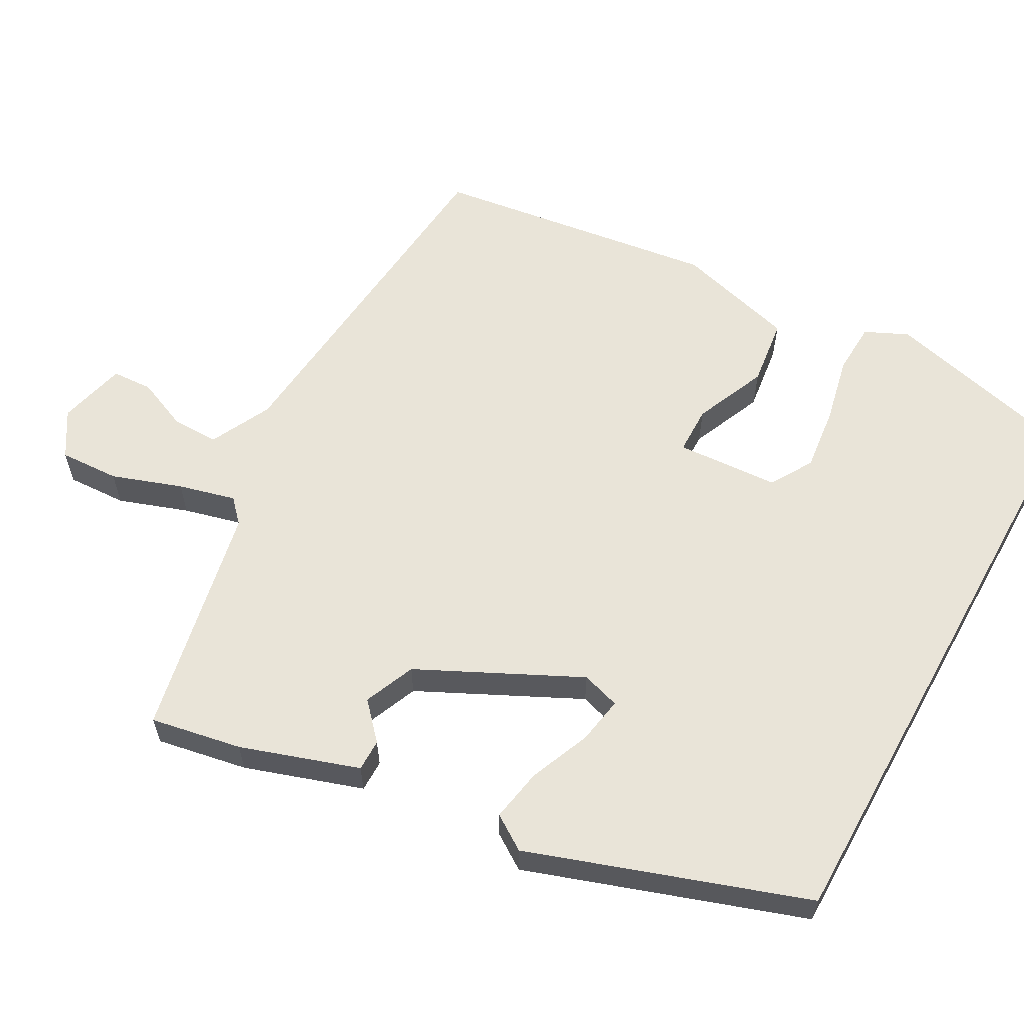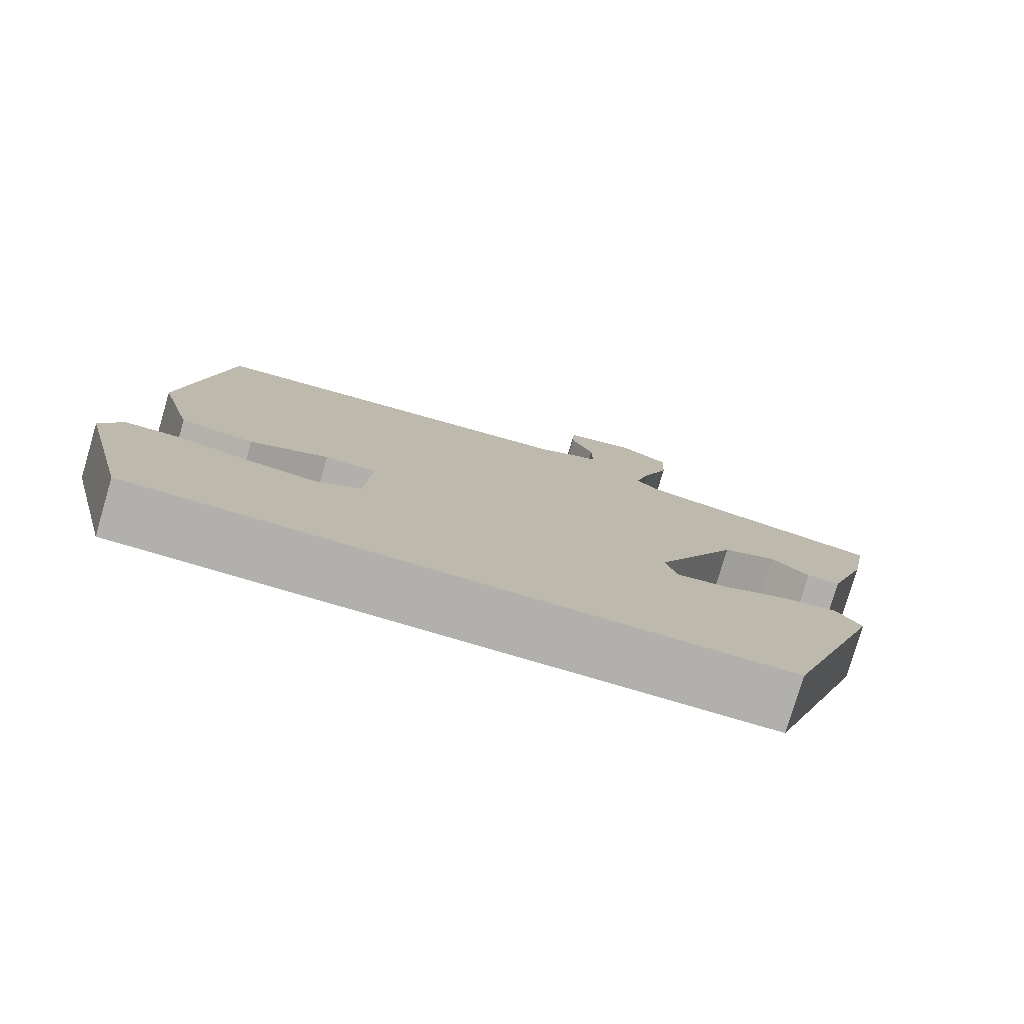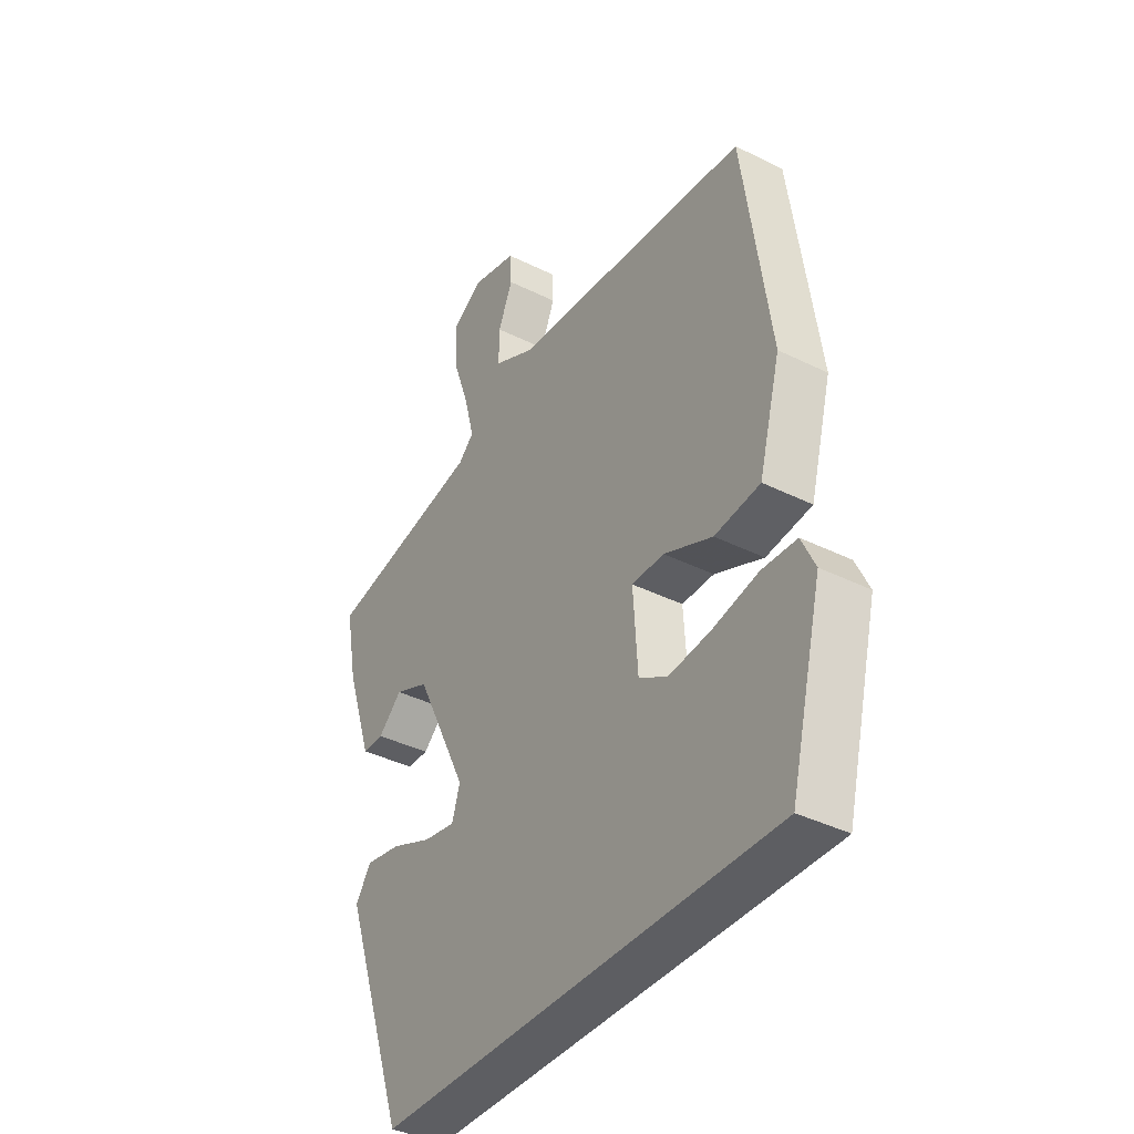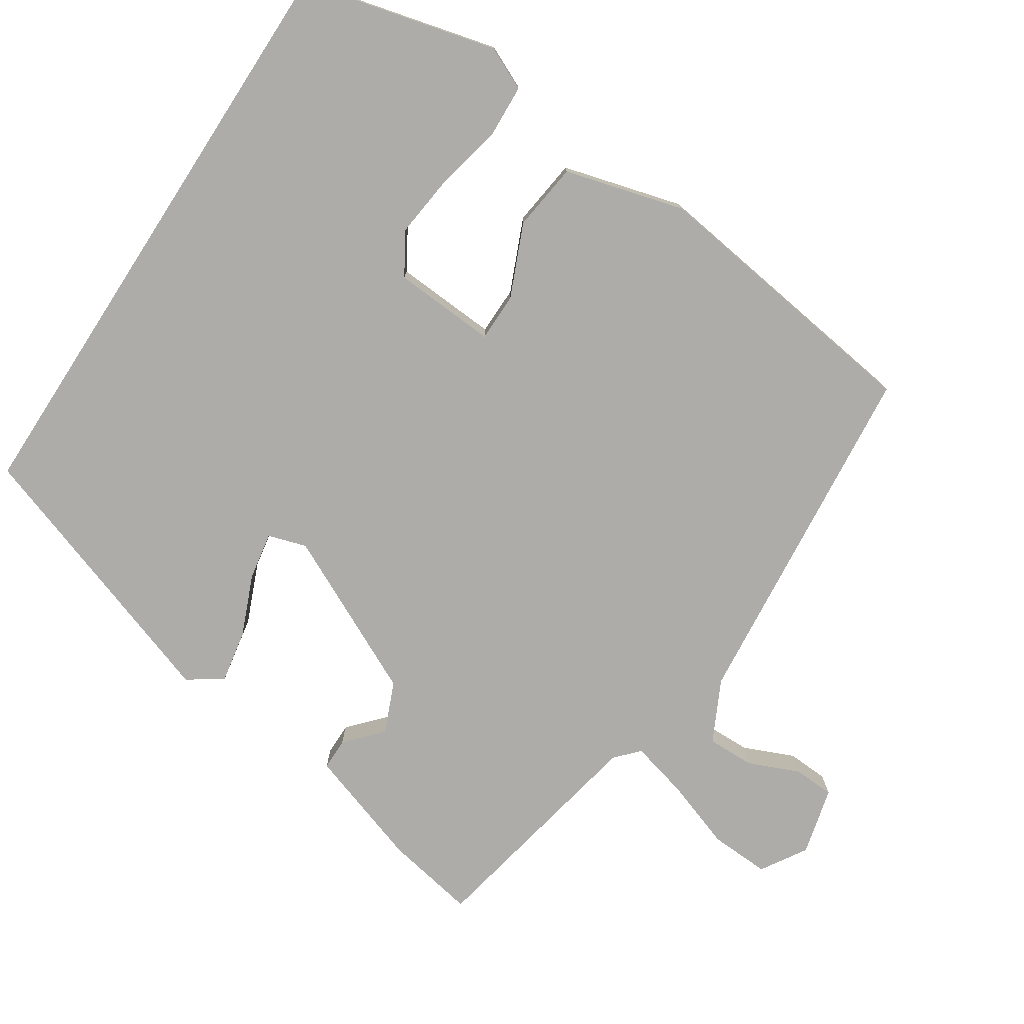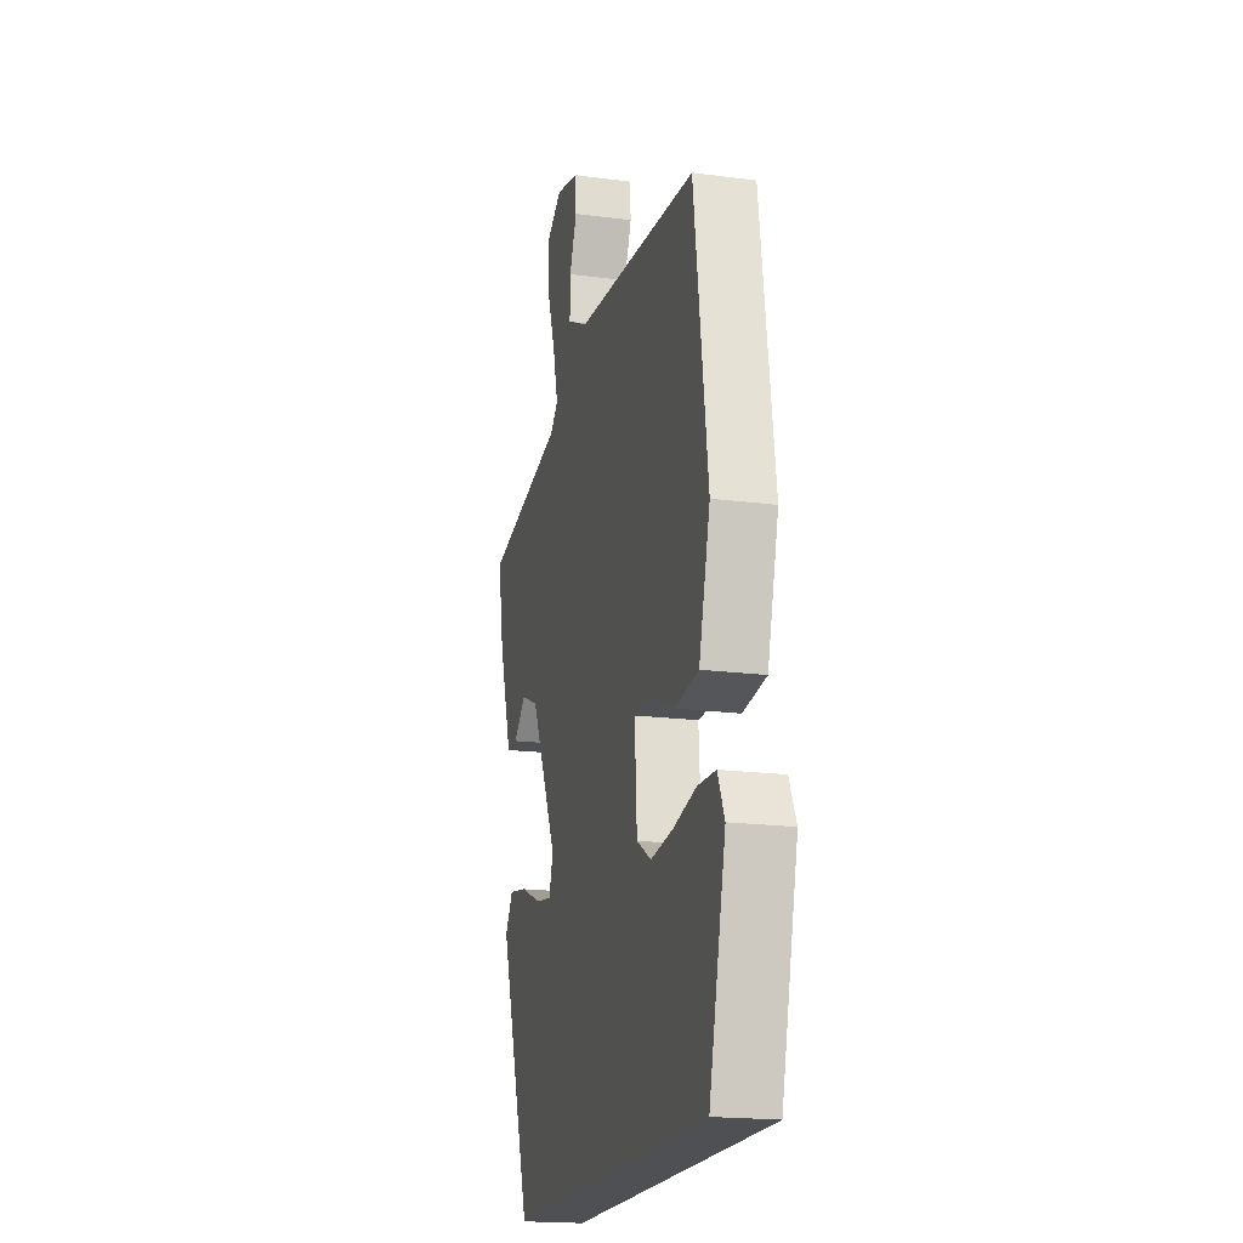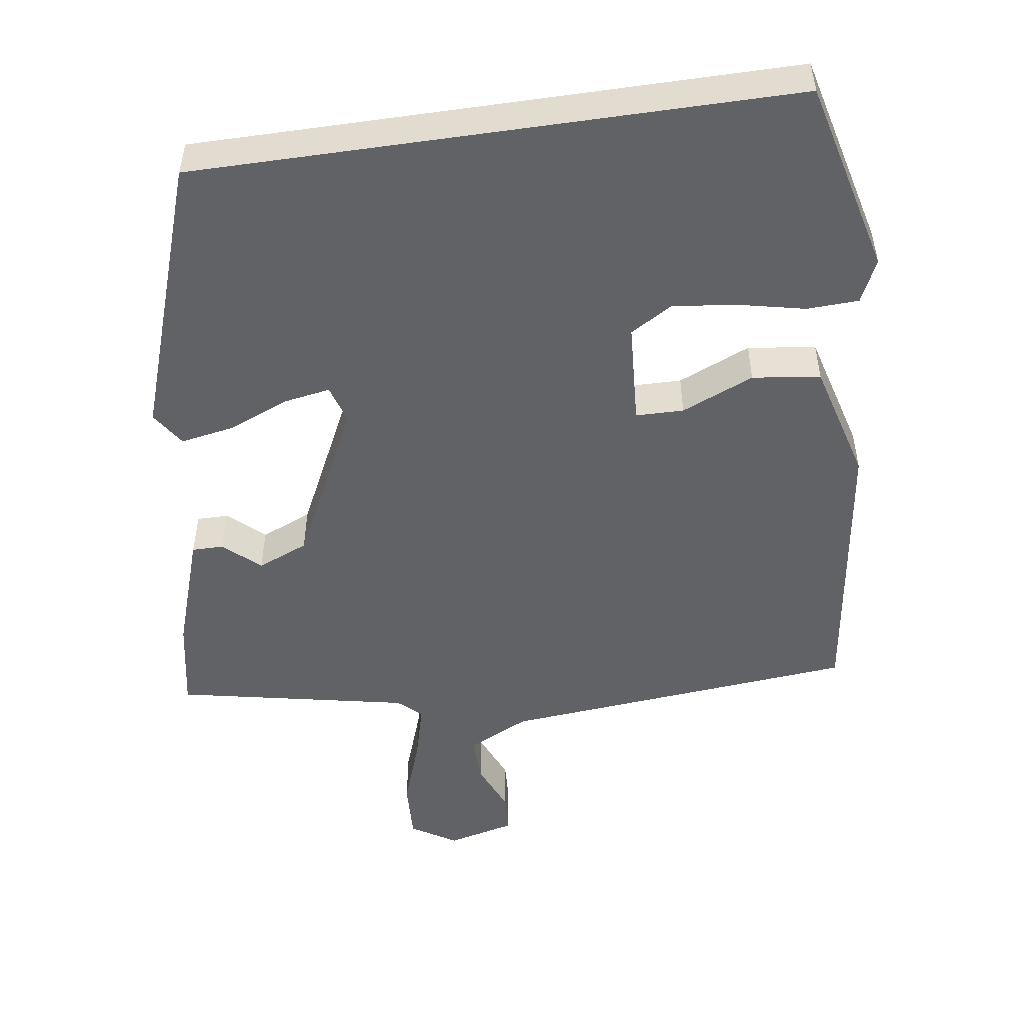
<metadata>
{"format":"obj","ext":"obj","renderer":"f3d","projection":"perspective","resolution":1024,"background":"white","views":[{"elev":60.1,"azim":119.1,"up":"+Y"},{"elev":-78.7,"azim":-16.4,"up":"+Z"},{"elev":-38.5,"azim":-122.1,"up":"+Z"},{"elev":-77.0,"azim":-122.9,"up":"+Y"},{"elev":-18.9,"azim":-104.0,"up":"+Z"},{"elev":-50.6,"azim":-171.7,"up":"+Y"}]}
</metadata>
<code>
v -0.481 0.07 -0.5
v -0.546 0.07 -0.238
v -0.519 0.07 -0.18
v -0.449 0.07 -0.177
v -0.358 0.07 -0.197
v -0.272 0.07 -0.207
v -0.215 0.07 -0.173
v -0.206 0.07 -0.034
v -0.271 0.07 -0.033
v -0.369 0.07 -0.075
v -0.461 0.07 -0.063
v -0.505 0.07 0.099
v -0.451 0.07 0.483
v 0.032 0.07 0.528
v 0.115 0.07 0.569
v 0.114 0.07 0.633
v 0.085 0.07 0.702
v 0.088 0.07 0.757
v 0.18 0.07 0.78
v 0.241 0.07 0.742
v 0.237 0.07 0.661
v 0.204 0.07 0.567
v 0.184 0.07 0.49
v 0.215 0.07 0.461
v 0.53 0.07 0.397
v 0.507 0.07 0.274
v 0.454 0.07 0.115
v 0.411 0.07 0.115
v 0.363 0.07 0.159
v 0.294 0.07 0.13
v 0.188 0.07 -0.086
v 0.204 0.07 -0.138
v 0.268 0.07 -0.127
v 0.35 0.07 -0.093
v 0.422 0.07 -0.08
v 0.453 0.07 -0.127
v 0.325 0.07 -0.5
v -0.481 0 -0.5
v -0.546 0 -0.238
v -0.519 0 -0.18
v -0.449 0 -0.177
v -0.358 0 -0.197
v -0.272 0 -0.207
v -0.215 0 -0.173
v -0.206 0 -0.034
v -0.271 0 -0.033
v -0.369 0 -0.075
v -0.461 0 -0.063
v -0.505 0 0.099
v -0.451 0 0.483
v 0.032 0 0.528
v 0.115 0 0.569
v 0.114 0 0.633
v 0.085 0 0.702
v 0.088 0 0.757
v 0.18 0 0.78
v 0.241 0 0.742
v 0.237 0 0.661
v 0.204 0 0.567
v 0.184 0 0.49
v 0.215 0 0.461
v 0.53 0 0.397
v 0.507 0 0.274
v 0.454 0 0.115
v 0.411 0 0.115
v 0.363 0 0.159
v 0.294 0 0.13
v 0.188 0 -0.086
v 0.204 0 -0.138
v 0.268 0 -0.127
v 0.35 0 -0.093
v 0.422 0 -0.08
v 0.453 0 -0.127
v 0.325 0 -0.5
f 36 37 1
f 35 36 1
f 34 35 1
f 33 34 1
f 32 33 1
f 31 32 1
f 30 31 1
f 27 28 29
f 26 27 29
f 25 26 29
f 24 25 29
f 23 24 29 30
f 20 21 22
f 19 20 22
f 18 19 22
f 17 18 22
f 16 17 22
f 15 16 22 23
f 14 15 23 30
f 12 13 14
f 11 12 14
f 10 11 14
f 9 10 14
f 8 9 14 30
f 3 4 5
f 2 3 5
f 1 2 5
f 1 5 6
f 30 1 6 7
f 7 8 30
f 38 74 73
f 38 73 72
f 38 72 71
f 38 71 70
f 38 70 69
f 38 69 68
f 38 68 67
f 66 65 64
f 66 64 63
f 66 63 62
f 66 62 61
f 67 66 61 60
f 59 58 57
f 59 57 56
f 59 56 55
f 59 55 54
f 59 54 53
f 60 59 53 52
f 67 60 52 51
f 51 50 49
f 51 49 48
f 51 48 47
f 51 47 46
f 67 51 46 45
f 42 41 40
f 42 40 39
f 42 39 38
f 43 42 38
f 44 43 38 67
f 67 45 44
f 1 38 39 2
f 2 39 40 3
f 3 40 41 4
f 4 41 42 5
f 5 42 43 6
f 6 43 44 7
f 7 44 45 8
f 8 45 46 9
f 9 46 47 10
f 10 47 48 11
f 11 48 49 12
f 12 49 50 13
f 13 50 51 14
f 14 51 52 15
f 15 52 53 16
f 16 53 54 17
f 17 54 55 18
f 18 55 56 19
f 19 56 57 20
f 20 57 58 21
f 21 58 59 22
f 22 59 60 23
f 23 60 61 24
f 24 61 62 25
f 25 62 63 26
f 26 63 64 27
f 27 64 65 28
f 28 65 66 29
f 29 66 67 30
f 30 67 68 31
f 31 68 69 32
f 32 69 70 33
f 33 70 71 34
f 34 71 72 35
f 35 72 73 36
f 36 73 74 37
f 37 74 38 1

</code>
